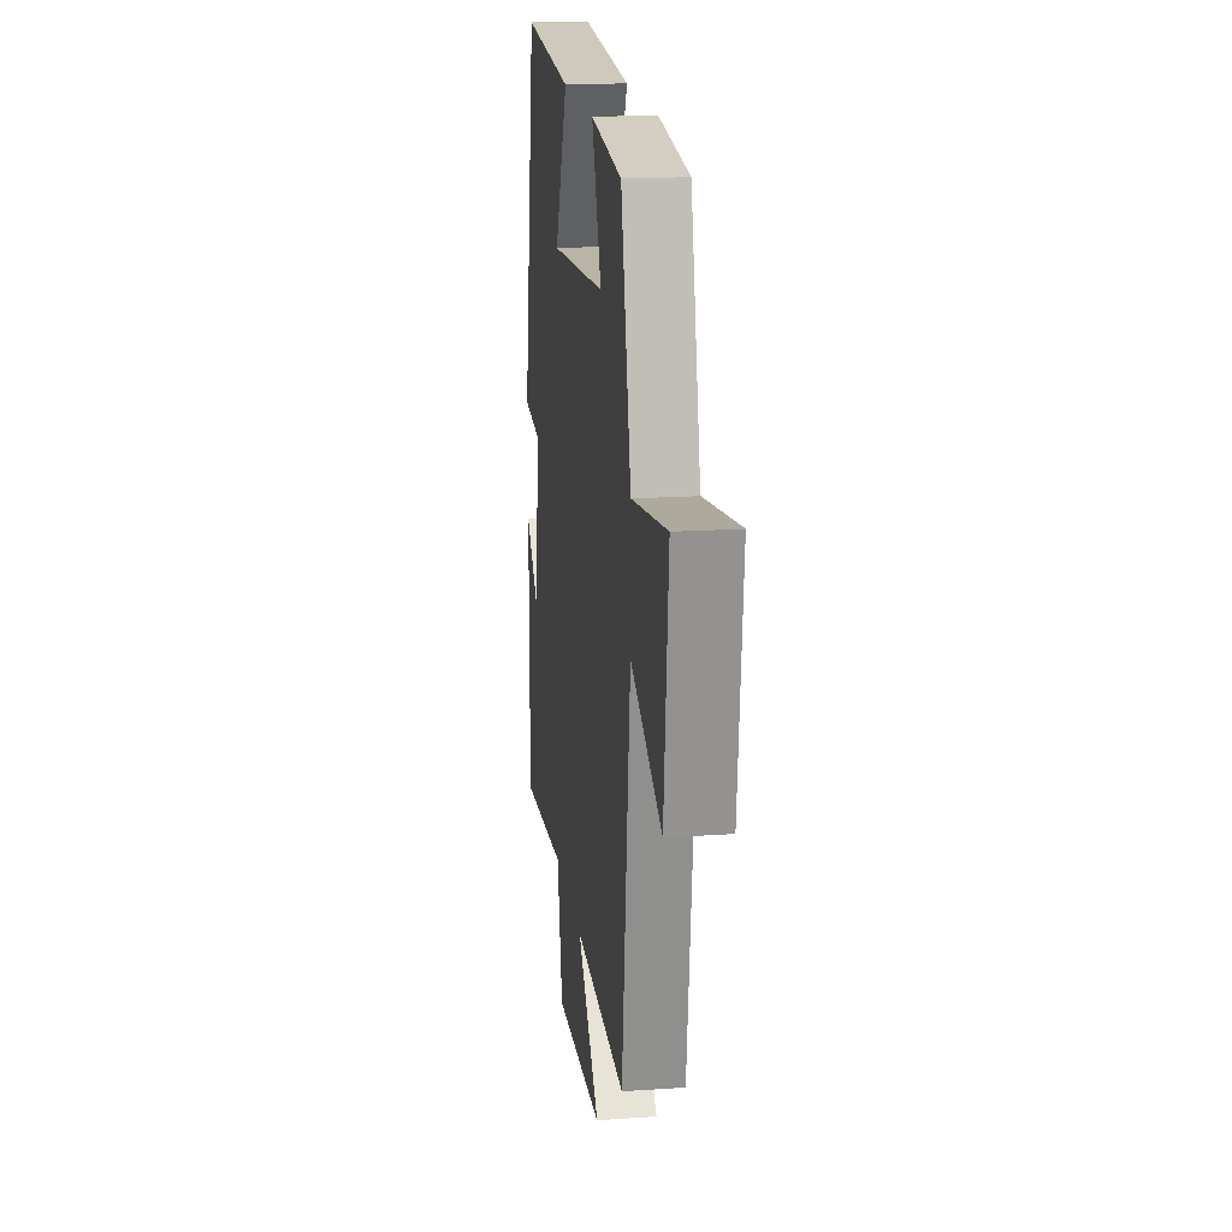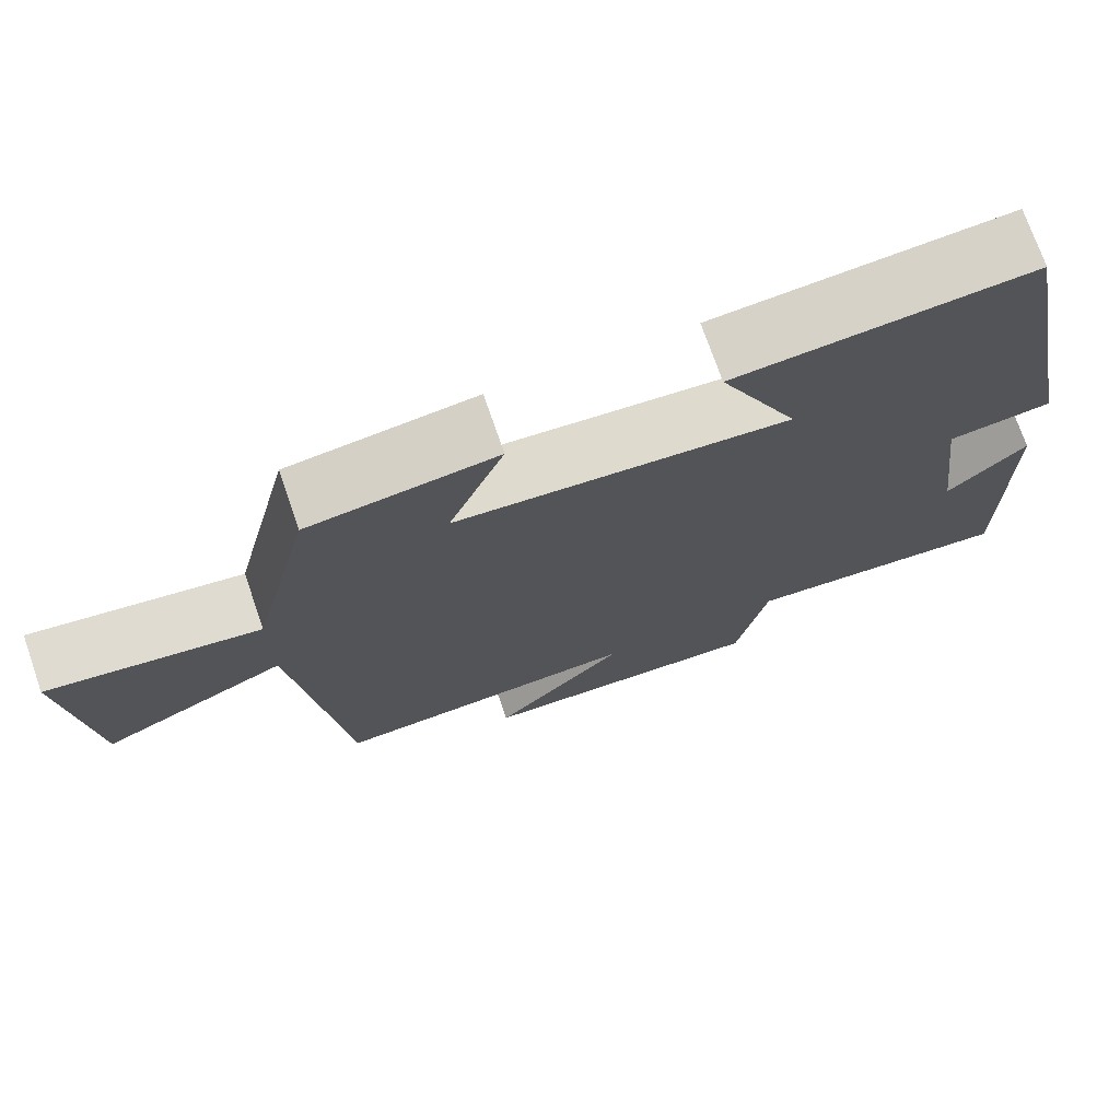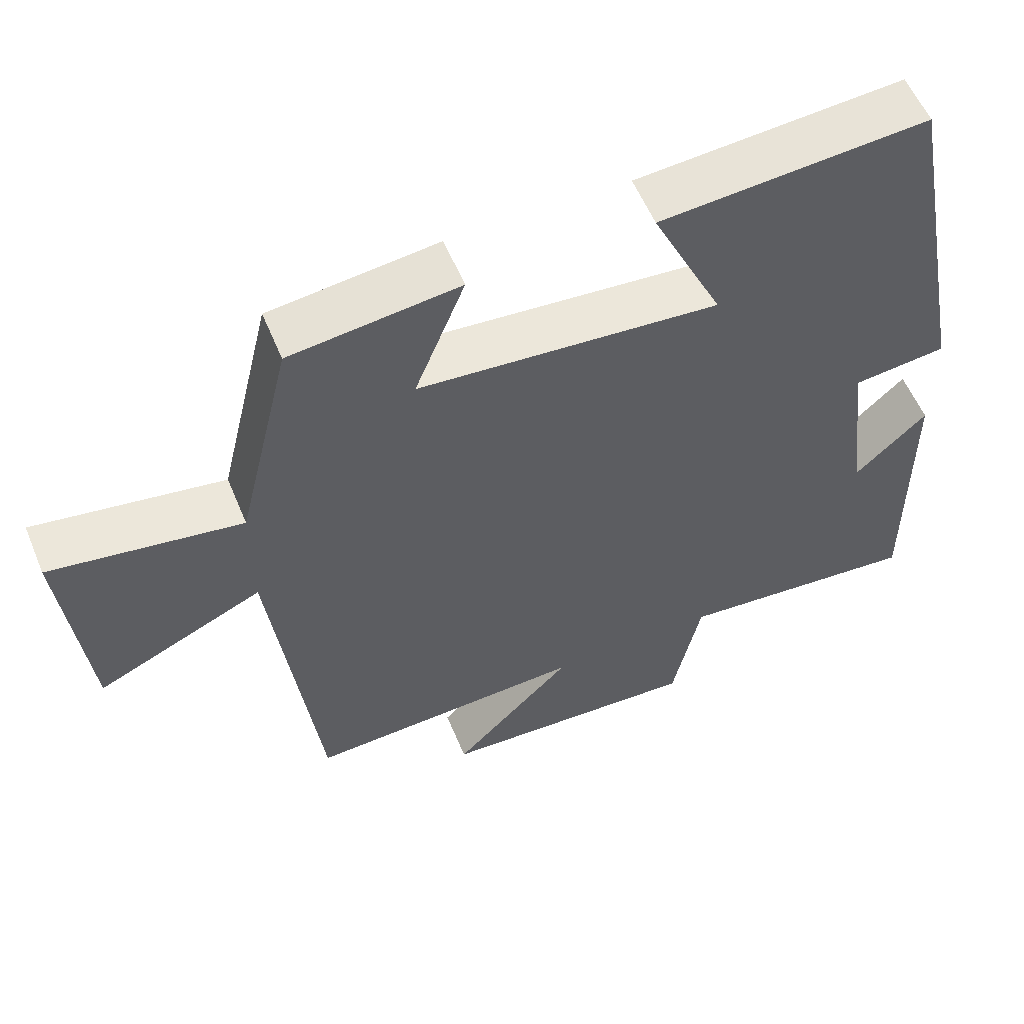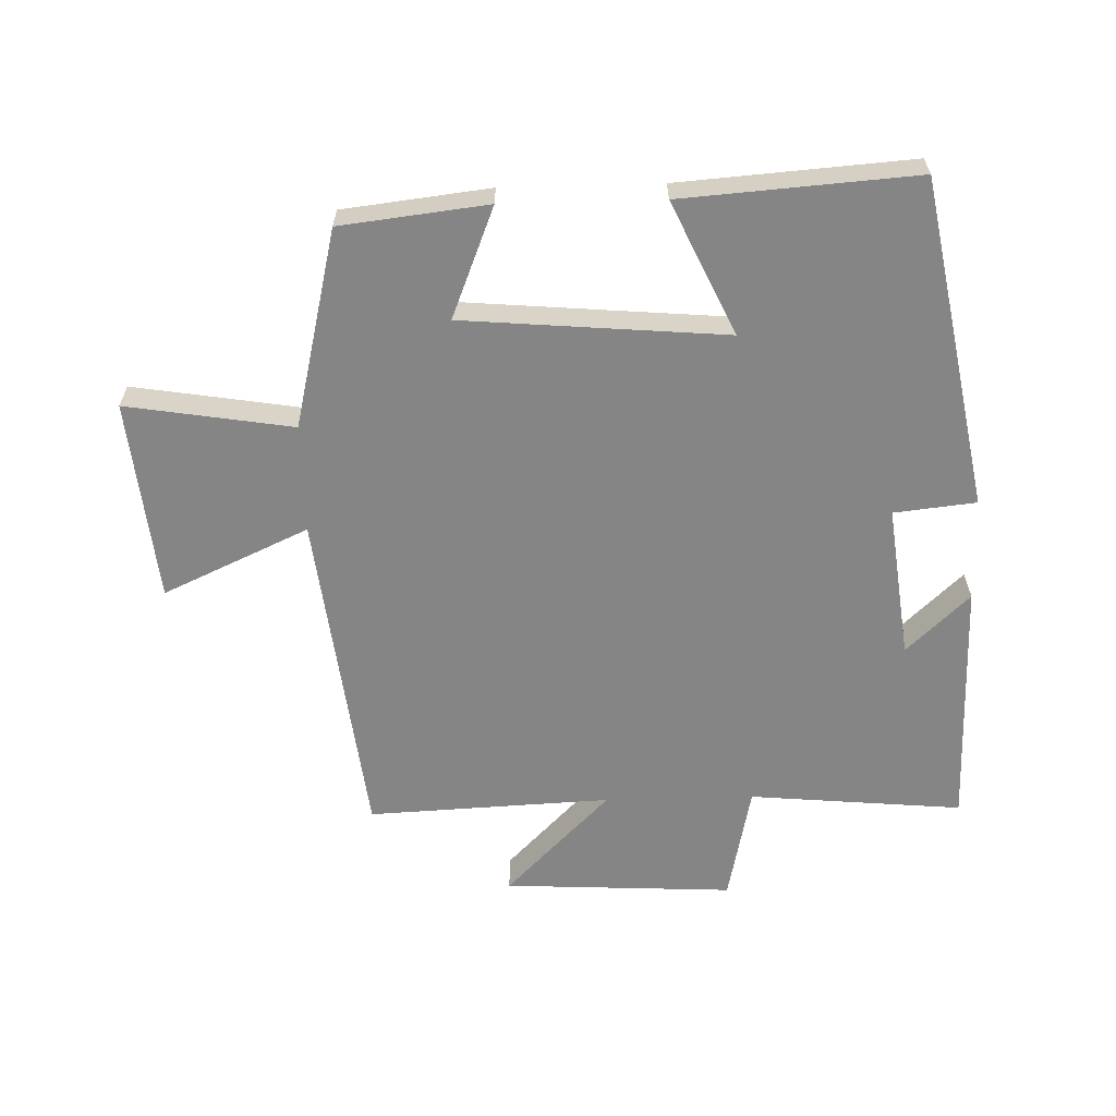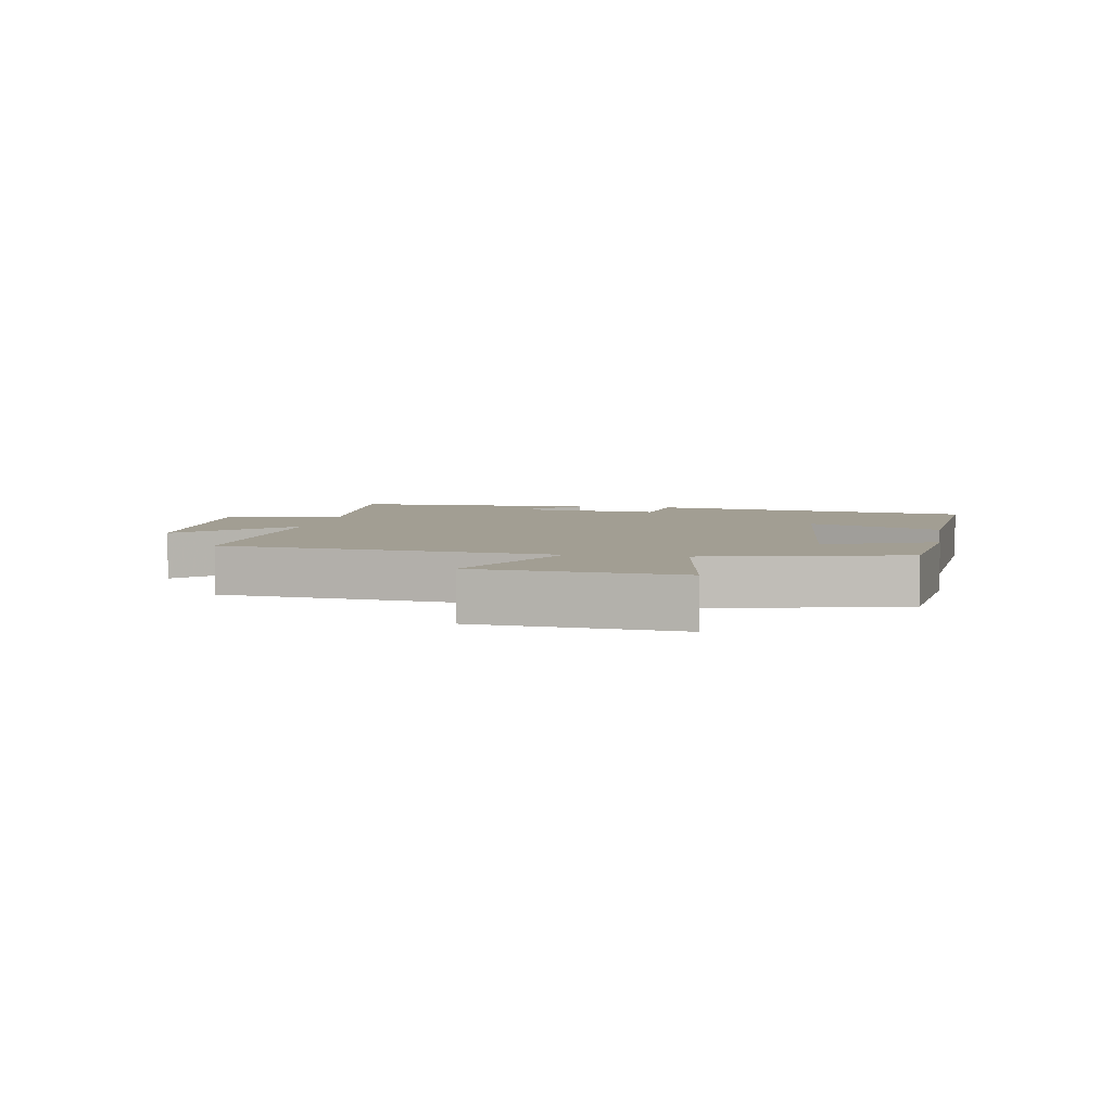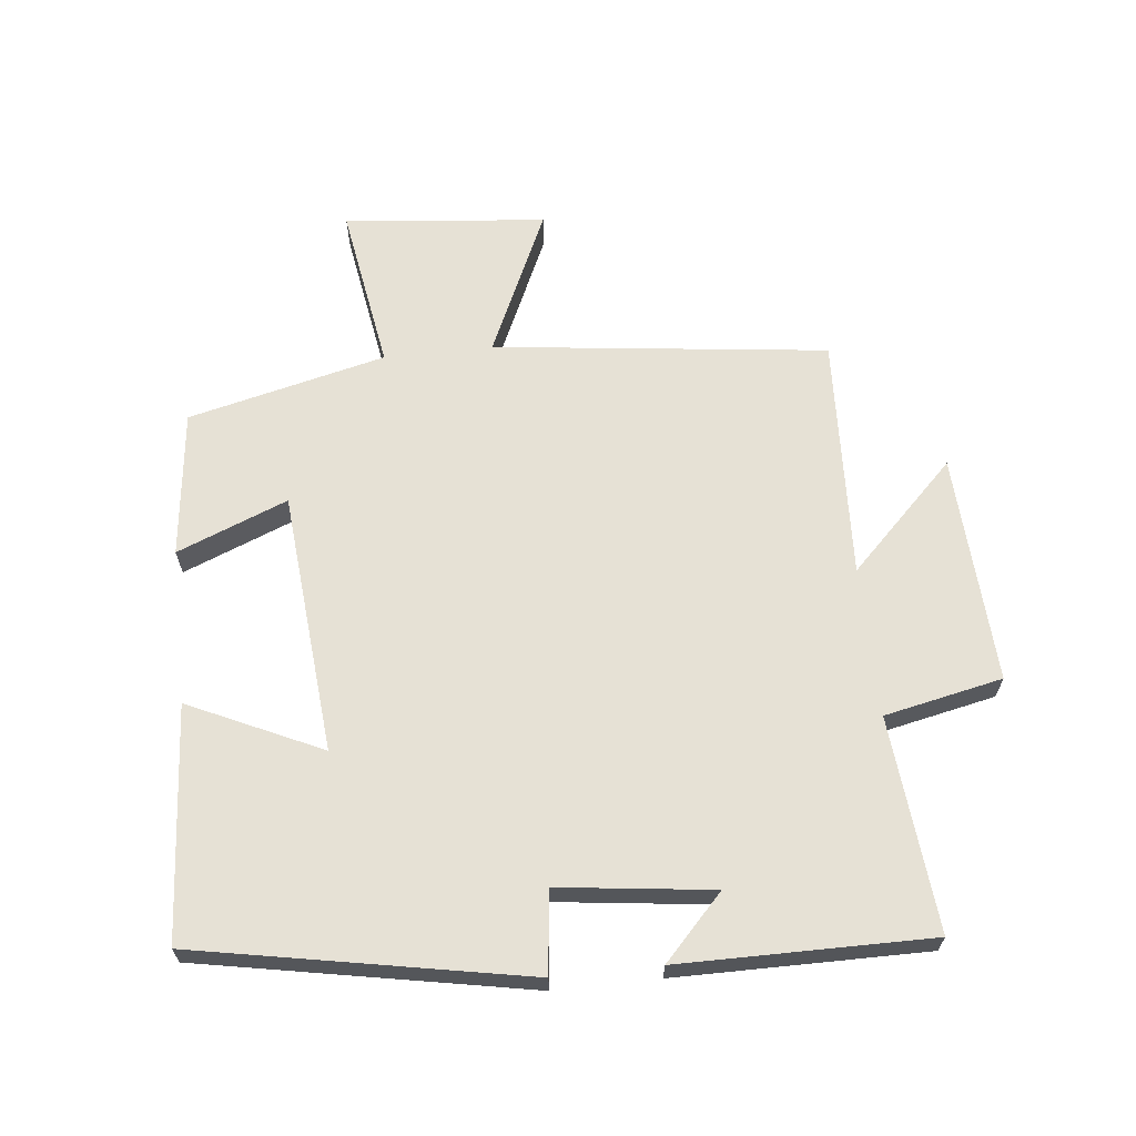
<metadata>
{"format":"obj","ext":"obj","renderer":"f3d","projection":"perspective","resolution":1024,"background":"white","views":[{"elev":18.1,"azim":-97.6,"up":"+Z"},{"elev":73.4,"azim":-19.2,"up":"+Z"},{"elev":57.1,"azim":-22.4,"up":"+Z"},{"elev":-61.8,"azim":1.5,"up":"+Y"},{"elev":5.0,"azim":-80.3,"up":"+Y"},{"elev":64.8,"azim":83.7,"up":"+Y"}]}
</metadata>
<code>
v 0.503 0.07 -0.53
v 0.172 0.07 -0.5
v 0.134 0.07 -0.683
v -0.222 0.07 -0.665
v -0.06 0.07 -0.5
v -0.437 0.07 -0.518
v -0.5 0.07 -0.001
v -0.725 0.07 -0.104
v -0.757 0.07 0.208
v -0.5 0.07 0.167
v -0.427 0.07 0.473
v -0.2 0.07 0.5
v -0.268 0.07 0.329
v 0.138 0.07 0.295
v 0.042 0.07 0.5
v 0.403 0.07 0.527
v 0.5 0.07 0.018
v 0.373 0.07 0.004
v 0.403 0.07 -0.234
v 0.5 0.07 -0.142
v 0.503 0 -0.53
v 0.172 0 -0.5
v 0.134 0 -0.683
v -0.222 0 -0.665
v -0.06 0 -0.5
v -0.437 0 -0.518
v -0.5 0 -0.001
v -0.725 0 -0.104
v -0.757 0 0.208
v -0.5 0 0.167
v -0.427 0 0.473
v -0.2 0 0.5
v -0.268 0 0.329
v 0.138 0 0.295
v 0.042 0 0.5
v 0.403 0 0.527
v 0.5 0 0.018
v 0.373 0 0.004
v 0.403 0 -0.234
v 0.5 0 -0.142
f 19 20 1 2
f 18 19 2
f 16 17 18
f 15 16 18
f 14 15 18
f 13 14 18 2
f 10 11 12 13
f 10 13 2 3
f 7 8 9 10
f 5 6 7 10
f 5 10 3
f 3 4 5
f 22 21 40 39
f 22 39 38
f 38 37 36
f 38 36 35
f 38 35 34
f 22 38 34 33
f 33 32 31 30
f 23 22 33 30
f 30 29 28 27
f 30 27 26 25
f 23 30 25
f 25 24 23
f 1 21 22 2
f 2 22 23 3
f 3 23 24 4
f 4 24 25 5
f 5 25 26 6
f 6 26 27 7
f 7 27 28 8
f 8 28 29 9
f 9 29 30 10
f 10 30 31 11
f 11 31 32 12
f 12 32 33 13
f 13 33 34 14
f 14 34 35 15
f 15 35 36 16
f 16 36 37 17
f 17 37 38 18
f 18 38 39 19
f 19 39 40 20
f 20 40 21 1

</code>
